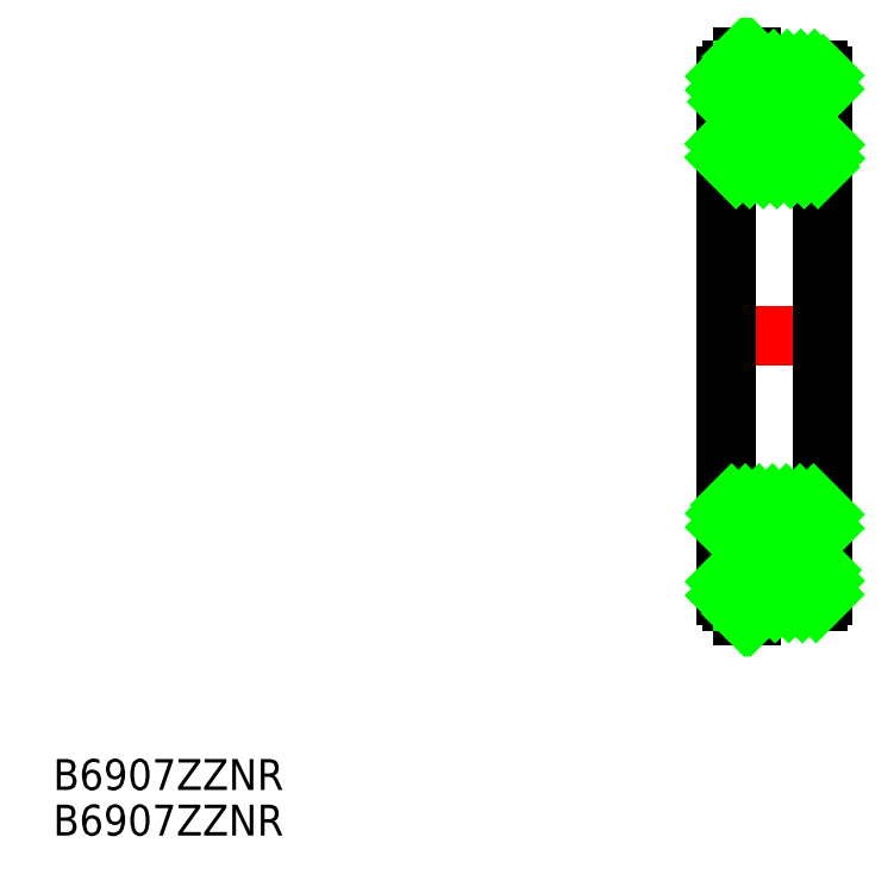
<metadata>
{"format":"dxf","ext":"dxf","renderer":"ezdxf+matplotlib","layout":"modelspace","background":"white","min_lineweight":24,"dpi":150}
</metadata>
<code>
0
SECTION
2
ENTITIES
0
TEXT
8
0
10
67.63
20
179.3
30
0
40
3.2
1
B6907ZZNR
0
TEXT
8
0
10
67.63
20
174.5
30
0
40
3.2
1
B6907ZZNR
0
LINE
8
CENTER
10
135.9
20
226.3
30
0
11
148.9
21
226.3
31
0
0
LINE
8
0
10
147.4
20
250.5
30
0
11
147.4
21
253.2
31
0
0
LINE
8
0
10
146.8
20
253.8
30
0
11
140
21
253.8
31
0
0
LINE
8
0
10
137.4
20
253.2
30
0
11
137.4
21
250.5
31
0
0
LINE
8
0
10
137.4
20
250.5
30
0
11
139.9
21
250.5
31
0
0
ARC
8
0
10
142.4
20
248.8
30
0
40
3
50
35.69
51
144.3
0
LINE
8
0
10
144.8
20
250.5
30
0
11
147.4
21
250.5
31
0
0
LINE
8
0
10
140
20
253.8
30
0
11
140
21
253.1
31
0
0
LINE
8
0
10
139.9
20
253.1
30
0
11
140
21
253.1
31
0
0
LINE
8
0
10
139.1
20
253.8
30
0
11
138
21
253.8
31
0
0
ARC
8
0
10
138
20
253.2
30
0
40
0.6
50
90
51
180
0
ARC
8
0
10
146.8
20
253.2
30
0
40
0.6
50
0
51
90
0
LINE
8
0
10
147.4
20
244.4
30
0
11
147.4
21
246.5
31
0
0
LINE
8
0
10
147.4
20
246.5
30
0
11
144.3
21
246.5
31
0
0
LINE
8
0
10
137.4
20
246.5
30
0
11
137.4
21
244.4
31
0
0
LINE
8
0
10
138
20
243.8
30
0
11
146.8
21
243.8
31
0
0
ARC
8
0
10
138
20
244.4
30
0
40
0.6
50
180
51
270
0
ARC
8
0
10
146.8
20
244.4
30
0
40
0.6
50
270
51
8.538e-07
0
ARC
8
0
10
142.4
20
248.8
30
0
40
3
50
228.6
51
311.4
0
LINE
8
0
10
140.4
20
246.5
30
0
11
137.4
21
246.5
31
0
0
LINE
8
0
10
139.9
20
253.1
30
0
11
139.9
21
255.2
31
0
0
LINE
8
0
10
139.9
20
255.2
30
0
11
139.1
21
255.2
31
0
0
LINE
8
0
10
139.1
20
255.2
30
0
11
139.1
21
253.8
31
0
0
LINE
8
0
10
139.1
20
253.1
30
0
11
139.9
21
253.1
31
0
0
ARC
8
0
10
142.4
20
248.8
30
0
40
3
50
144.3
51
228.6
0
ARC
8
0
10
142.4
20
248.8
30
0
40
3
50
311.4
51
35.69
0
LINE
8
0
10
137.4
20
250.5
30
0
11
137.4
21
246.5
31
0
0
LINE
8
0
10
147.4
20
250.5
30
0
11
147.4
21
246.5
31
0
0
LINE
8
0
10
137.4
20
244.4
30
0
11
137.4
21
226.3
31
0
0
LINE
8
0
10
147.4
20
244.4
30
0
11
147.4
21
226.3
31
0
0
LINE
8
0
10
139.1
20
253.8
30
0
11
139.1
21
253.1
31
0
0
LINE
8
0
10
147.4
20
202
30
0
11
147.4
21
199.4
31
0
0
LINE
8
0
10
146.8
20
198.8
30
0
11
140
21
198.8
31
0
0
LINE
8
0
10
137.4
20
199.4
30
0
11
137.4
21
202
31
0
0
LINE
8
0
10
137.4
20
202
30
0
11
139.9
21
202
31
0
0
ARC
8
0
10
142.4
20
203.8
30
0
40
3
50
215.7
51
324.3
0
LINE
8
0
10
144.8
20
202
30
0
11
147.4
21
202
31
0
0
LINE
8
0
10
140
20
198.8
30
0
11
140
21
199.4
31
0
0
LINE
8
0
10
139.9
20
199.4
30
0
11
140
21
199.4
31
0
0
LINE
8
0
10
139.1
20
198.8
30
0
11
138
21
198.8
31
0
0
ARC
8
0
10
138
20
199.4
30
0
40
0.6
50
180
51
270
0
ARC
8
0
10
146.8
20
199.4
30
0
40
0.6
50
270
51
0
0
LINE
8
0
10
147.4
20
208.2
30
0
11
147.4
21
206
31
0
0
LINE
8
0
10
147.4
20
206
30
0
11
144.3
21
206
31
0
0
LINE
8
0
10
137.4
20
206
30
0
11
137.4
21
208.2
31
0
0
LINE
8
0
10
138
20
208.8
30
0
11
146.8
21
208.8
31
0
0
ARC
8
0
10
138
20
208.2
30
0
40
0.6
50
90
51
180
0
ARC
8
0
10
146.8
20
208.2
30
0
40
0.6
50
0
51
90
0
ARC
8
0
10
142.4
20
203.8
30
0
40
3
50
48.59
51
131.4
0
LINE
8
0
10
140.4
20
206
30
0
11
137.4
21
206
31
0
0
LINE
8
0
10
139.9
20
199.4
30
0
11
139.9
21
197.4
31
0
0
LINE
8
0
10
139.9
20
197.4
30
0
11
139.1
21
197.4
31
0
0
LINE
8
0
10
139.1
20
197.4
30
0
11
139.1
21
198.8
31
0
0
LINE
8
0
10
139.1
20
199.4
30
0
11
139.9
21
199.4
31
0
0
ARC
8
0
10
142.4
20
203.8
30
0
40
3
50
131.4
51
215.7
0
ARC
8
0
10
142.4
20
203.8
30
0
40
3
50
324.3
51
48.59
0
LINE
8
0
10
137.4
20
202
30
0
11
137.4
21
206
31
0
0
LINE
8
0
10
147.4
20
202
30
0
11
147.4
21
206
31
0
0
LINE
8
0
10
137.4
20
208.2
30
0
11
137.4
21
226.3
31
0
0
LINE
8
0
10
147.4
20
208.2
30
0
11
147.4
21
226.3
31
0
0
LINE
8
0
10
139.1
20
198.8
30
0
11
139.1
21
199.4
31
0
0
LINE
8
0
10
139.2
20
197.4
30
0
11
139.1
21
197.5
31
0
0
LINE
8
0
10
139.5
20
197.4
30
0
11
139.1
21
197.8
31
0
0
LINE
8
0
10
139.8
20
197.4
30
0
11
139.1
21
198.1
31
0
0
LINE
8
0
10
139.9
20
197.6
30
0
11
139.1
21
198.4
31
0
0
LINE
8
0
10
139.9
20
197.9
30
0
11
139.1
21
198.7
31
0
0
LINE
8
0
10
139.9
20
198.2
30
0
11
139.1
21
199
31
0
0
LINE
8
0
10
139.9
20
198.5
30
0
11
139.1
21
199.3
31
0
0
LINE
8
0
10
139.9
20
198.8
30
0
11
139.3
21
199.4
31
0
0
LINE
8
0
10
139.9
20
199.1
30
0
11
139.6
21
199.4
31
0
0
LINE
8
0
10
139.9
20
199.4
30
0
11
139.9
21
199.4
31
0
0
LINE
8
0
10
137.4
20
200.8
30
0
11
138.6
21
202
31
0
0
LINE
8
0
10
137.4
20
199.4
30
0
11
140
21
202
31
0
0
LINE
8
0
10
138.1
20
198.8
30
0
11
140.7
21
201.3
31
0
0
LINE
8
0
10
140
20
199.2
30
0
11
141.7
21
200.9
31
0
0
LINE
8
0
10
141
20
198.8
30
0
11
143.1
21
200.9
31
0
0
LINE
8
0
10
142.4
20
198.8
30
0
11
145.6
21
202
31
0
0
LINE
8
0
10
143.8
20
198.8
30
0
11
147.1
21
202
31
0
0
LINE
8
0
10
145.2
20
198.8
30
0
11
147.4
21
200.9
31
0
0
LINE
8
0
10
146.6
20
198.8
30
0
11
147.4
21
199.5
31
0
0
LINE
8
0
10
137.8
20
206
30
0
11
137.4
21
206.5
31
0
0
LINE
8
0
10
139.2
20
206
30
0
11
137.4
21
207.9
31
0
0
LINE
8
0
10
140.5
20
206.1
30
0
11
137.9
21
208.8
31
0
0
LINE
8
0
10
141.5
20
206.6
30
0
11
139.3
21
208.8
31
0
0
LINE
8
0
10
142.8
20
206.7
30
0
11
140.7
21
208.8
31
0
0
LINE
8
0
10
144.9
20
206
30
0
11
142.1
21
208.8
31
0
0
LINE
8
0
10
146.3
20
206
30
0
11
143.5
21
208.8
31
0
0
LINE
8
0
10
147.4
20
206.4
30
0
11
145
21
208.8
31
0
0
LINE
8
0
10
147.4
20
207.8
30
0
11
146.4
21
208.8
31
0
0
LINE
8
0
10
146.8
20
243.8
30
0
11
144.2
21
246.4
31
0
0
LINE
8
0
10
145.4
20
243.8
30
0
11
143.3
21
245.9
31
0
0
LINE
8
0
10
144
20
243.8
30
0
11
142
21
245.8
31
0
0
LINE
8
0
10
142.6
20
243.8
30
0
11
139.8
21
246.5
31
0
0
LINE
8
0
10
141.2
20
243.8
30
0
11
138.4
21
246.5
31
0
0
LINE
8
0
10
139.8
20
243.8
30
0
11
137.4
21
246.2
31
0
0
LINE
8
0
10
138.3
20
243.8
30
0
11
137.4
21
244.8
31
0
0
LINE
8
0
10
147.4
20
244.7
30
0
11
145.5
21
246.5
31
0
0
LINE
8
0
10
147.4
20
246.1
30
0
11
146.9
21
246.5
31
0
0
LINE
8
0
10
146.8
20
243.8
30
0
11
144.2
21
246.4
31
0
0
LINE
8
0
10
145.4
20
243.8
30
0
11
143.3
21
245.9
31
0
0
LINE
8
0
10
144
20
243.8
30
0
11
142
21
245.8
31
0
0
LINE
8
0
10
142.6
20
243.8
30
0
11
139.8
21
246.5
31
0
0
LINE
8
0
10
141.2
20
243.8
30
0
11
138.4
21
246.5
31
0
0
LINE
8
0
10
139.8
20
243.8
30
0
11
137.4
21
246.2
31
0
0
LINE
8
0
10
138.3
20
243.8
30
0
11
137.4
21
244.8
31
0
0
LINE
8
0
10
147.4
20
244.7
30
0
11
145.5
21
246.5
31
0
0
LINE
8
0
10
147.4
20
246.1
30
0
11
146.9
21
246.5
31
0
0
LINE
8
0
10
146.8
20
243.8
30
0
11
144.2
21
246.4
31
0
0
LINE
8
0
10
145.4
20
243.8
30
0
11
143.3
21
245.9
31
0
0
LINE
8
0
10
144
20
243.8
30
0
11
142
21
245.8
31
0
0
LINE
8
0
10
142.6
20
243.8
30
0
11
139.8
21
246.5
31
0
0
LINE
8
0
10
141.2
20
243.8
30
0
11
138.4
21
246.5
31
0
0
LINE
8
0
10
139.8
20
243.8
30
0
11
137.4
21
246.2
31
0
0
LINE
8
0
10
138.3
20
243.8
30
0
11
137.4
21
244.8
31
0
0
LINE
8
0
10
147.4
20
244.7
30
0
11
145.5
21
246.5
31
0
0
LINE
8
0
10
147.4
20
246.1
30
0
11
146.9
21
246.5
31
0
0
LINE
8
0
10
146.8
20
243.8
30
0
11
144.2
21
246.4
31
0
0
LINE
8
0
10
145.4
20
243.8
30
0
11
143.3
21
245.9
31
0
0
LINE
8
0
10
144
20
243.8
30
0
11
142
21
245.8
31
0
0
LINE
8
0
10
142.6
20
243.8
30
0
11
139.8
21
246.5
31
0
0
LINE
8
0
10
141.2
20
243.8
30
0
11
138.4
21
246.5
31
0
0
LINE
8
0
10
139.8
20
243.8
30
0
11
137.4
21
246.2
31
0
0
LINE
8
0
10
138.3
20
243.8
30
0
11
137.4
21
244.8
31
0
0
LINE
8
0
10
147.4
20
244.7
30
0
11
145.5
21
246.5
31
0
0
LINE
8
0
10
147.4
20
246.1
30
0
11
146.9
21
246.5
31
0
0
LINE
8
0
10
137.4
20
253.1
30
0
11
138
21
253.8
31
0
0
LINE
8
0
10
137.4
20
251.7
30
0
11
139.1
21
253.4
31
0
0
LINE
8
0
10
137.6
20
250.5
30
0
11
140.8
21
253.8
31
0
0
LINE
8
0
10
139
20
250.5
30
0
11
142.2
21
253.8
31
0
0
LINE
8
0
10
141.5
20
251.6
30
0
11
143.6
21
253.8
31
0
0
LINE
8
0
10
143
20
251.7
30
0
11
145.1
21
253.8
31
0
0
LINE
8
0
10
144
20
251.3
30
0
11
146.5
21
253.8
31
0
0
LINE
8
0
10
144.7
20
250.6
30
0
11
147.4
21
253.2
31
0
0
LINE
8
0
10
146.1
20
250.5
30
0
11
147.4
21
251.8
31
0
0
LINE
8
0
10
139.4
20
253.1
30
0
11
139.1
21
253.4
31
0
0
LINE
8
0
10
139.7
20
253.1
30
0
11
139.1
21
253.7
31
0
0
LINE
8
0
10
139.9
20
253.2
30
0
11
139.1
21
254
31
0
0
LINE
8
0
10
139.9
20
253.5
30
0
11
139.1
21
254.3
31
0
0
LINE
8
0
10
139.9
20
253.8
30
0
11
139.1
21
254.6
31
0
0
LINE
8
0
10
139.9
20
254.1
30
0
11
139.1
21
254.9
31
0
0
LINE
8
0
10
139.9
20
254.4
30
0
11
139.1
21
255.2
31
0
0
LINE
8
0
10
139.9
20
254.7
30
0
11
139.4
21
255.2
31
0
0
LINE
8
0
10
139.9
20
255
30
0
11
139.7
21
255.2
31
0
0
VIEWPORT
8
0
10
5.614
20
3.902
30
0
40
9.313
41
6.293
68
     1
69
     1
0
VIEWPORT
8
0
10
5.614
20
3.902
30
0
40
8.982
41
6.243
68
     2
69
     2
0
ENDSEC
0
EOF

</code>
